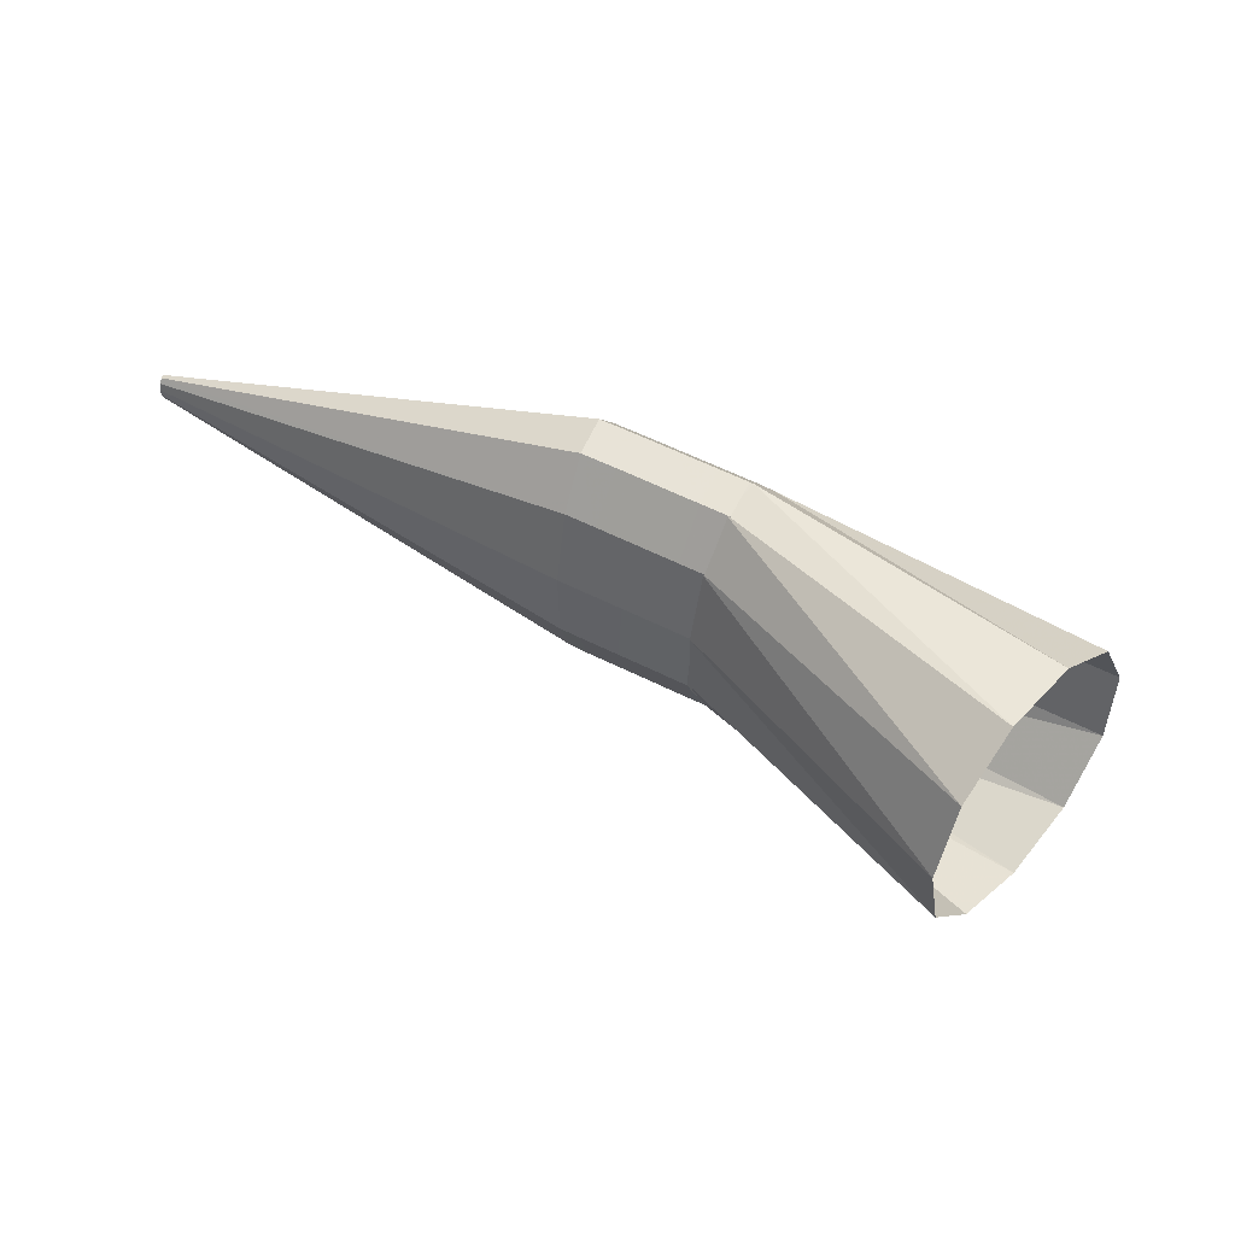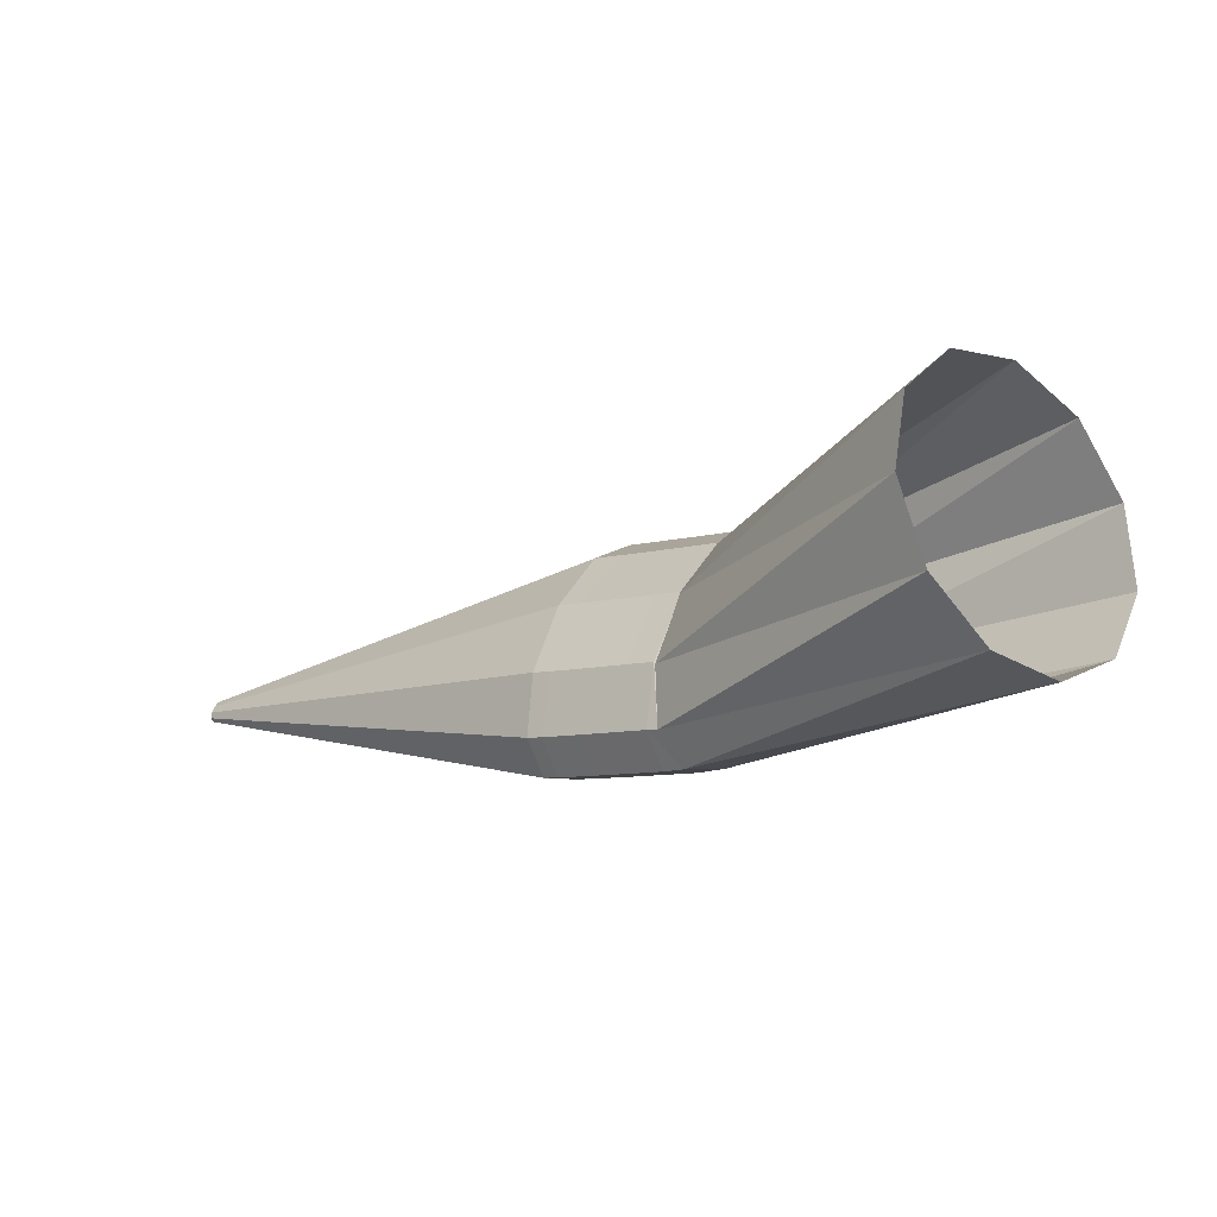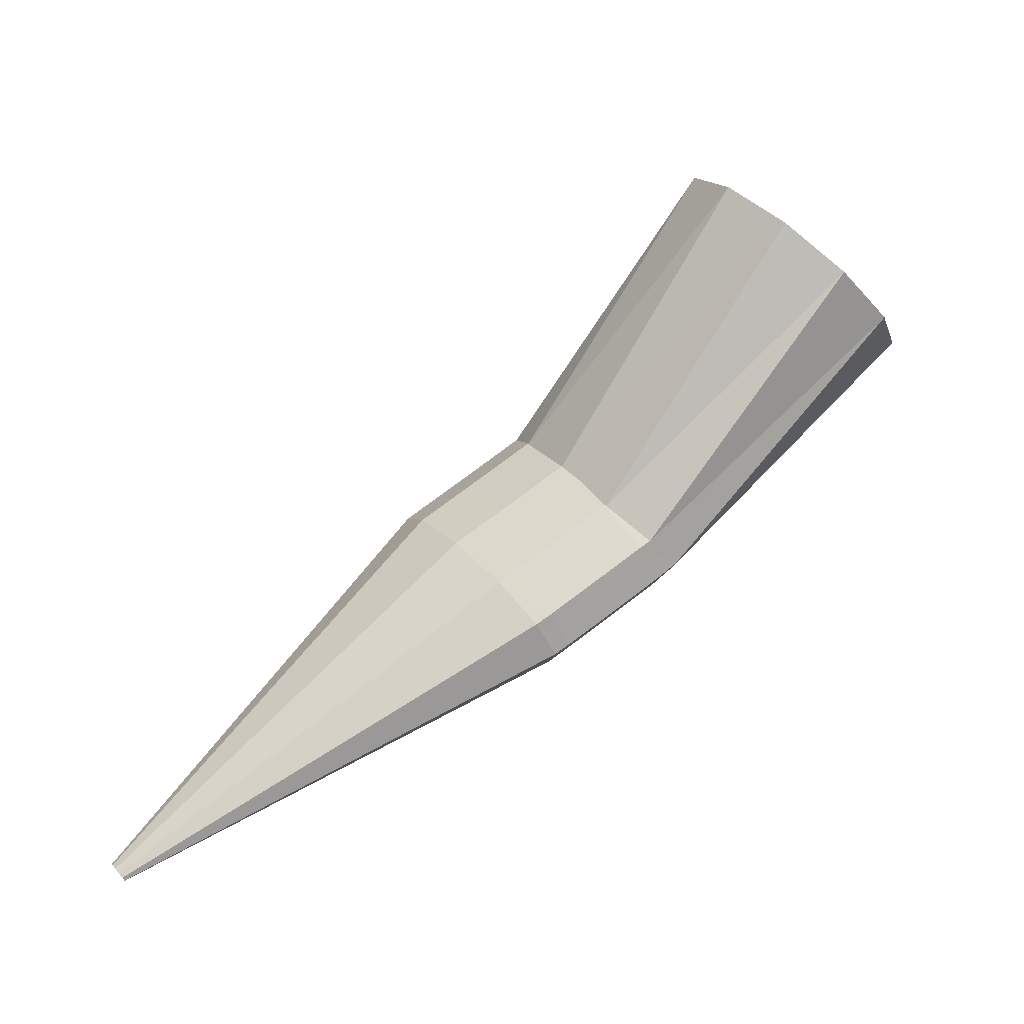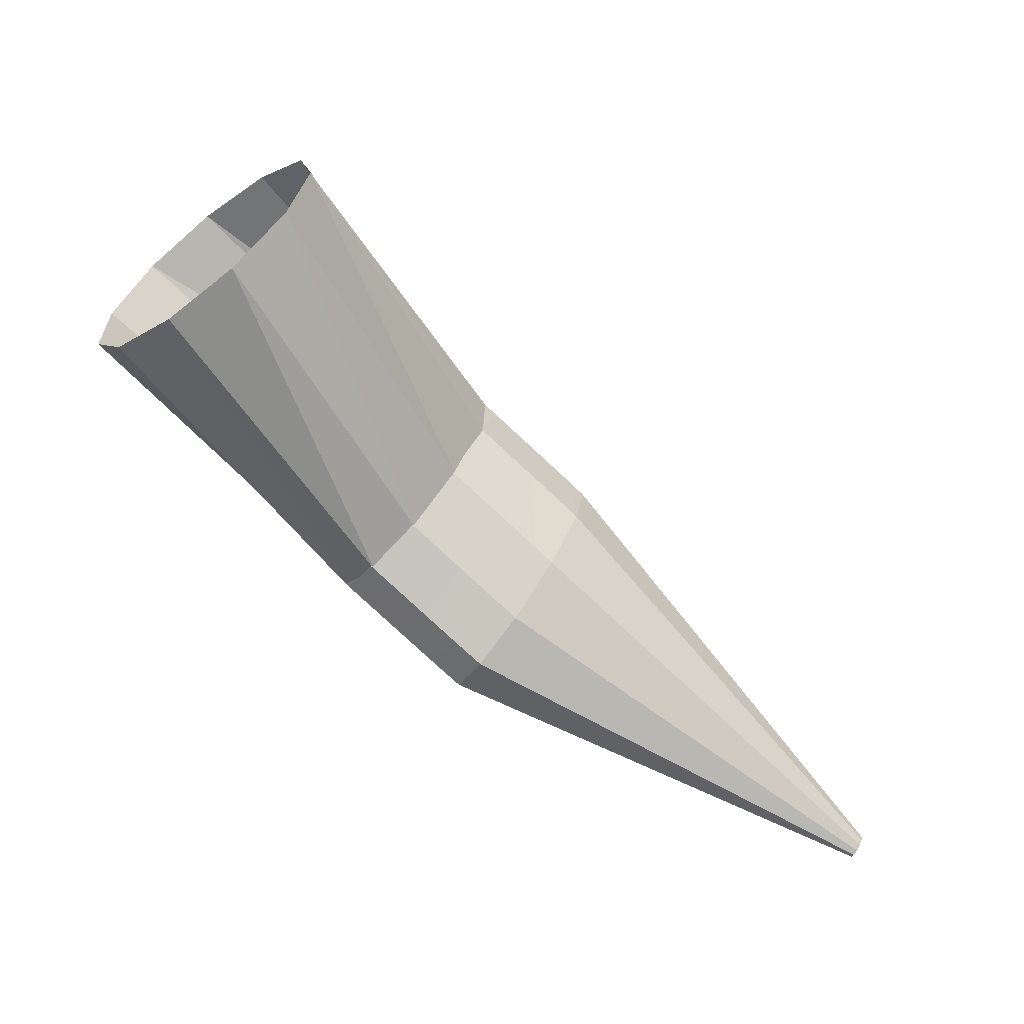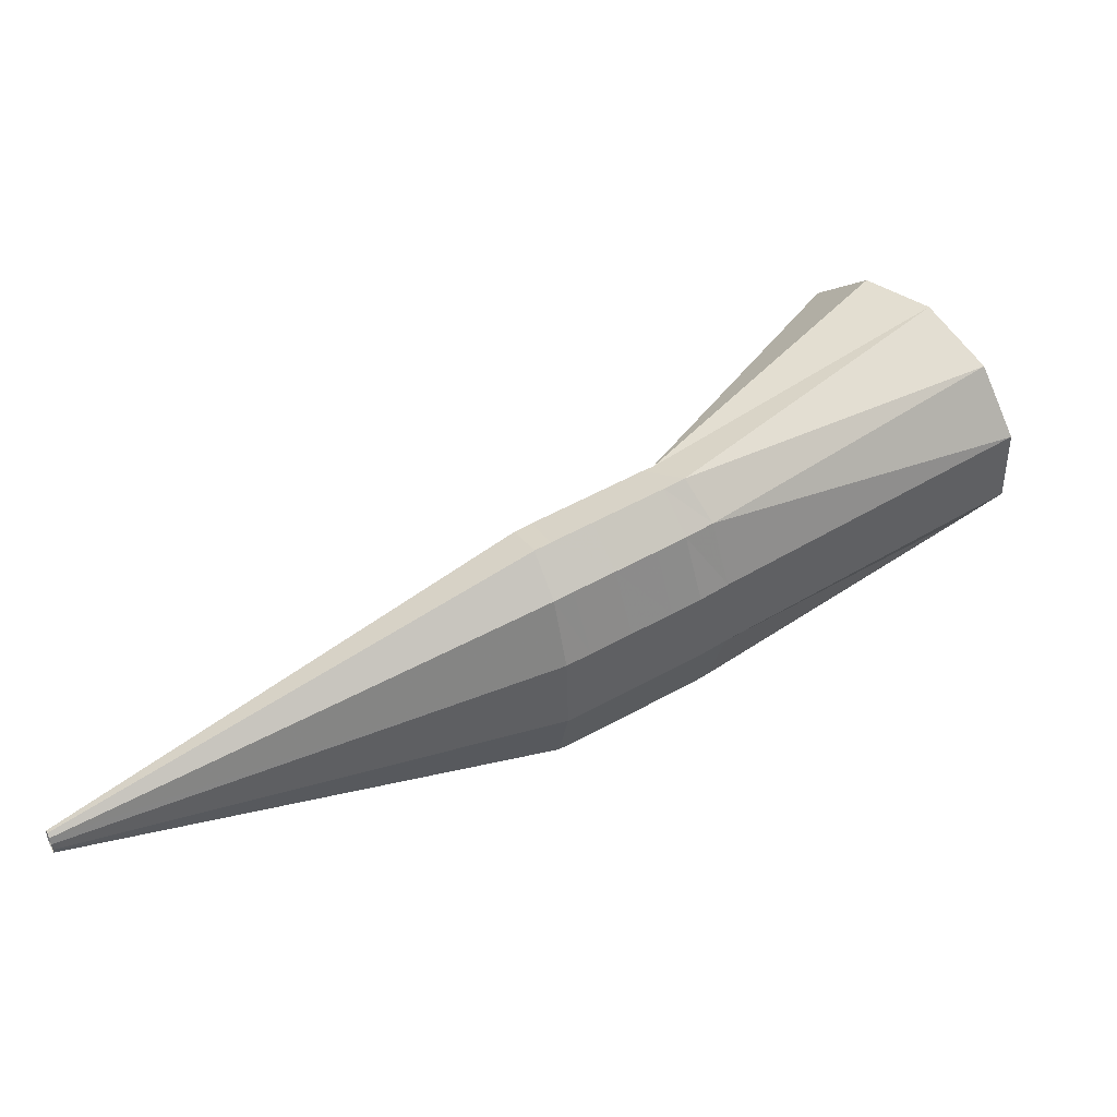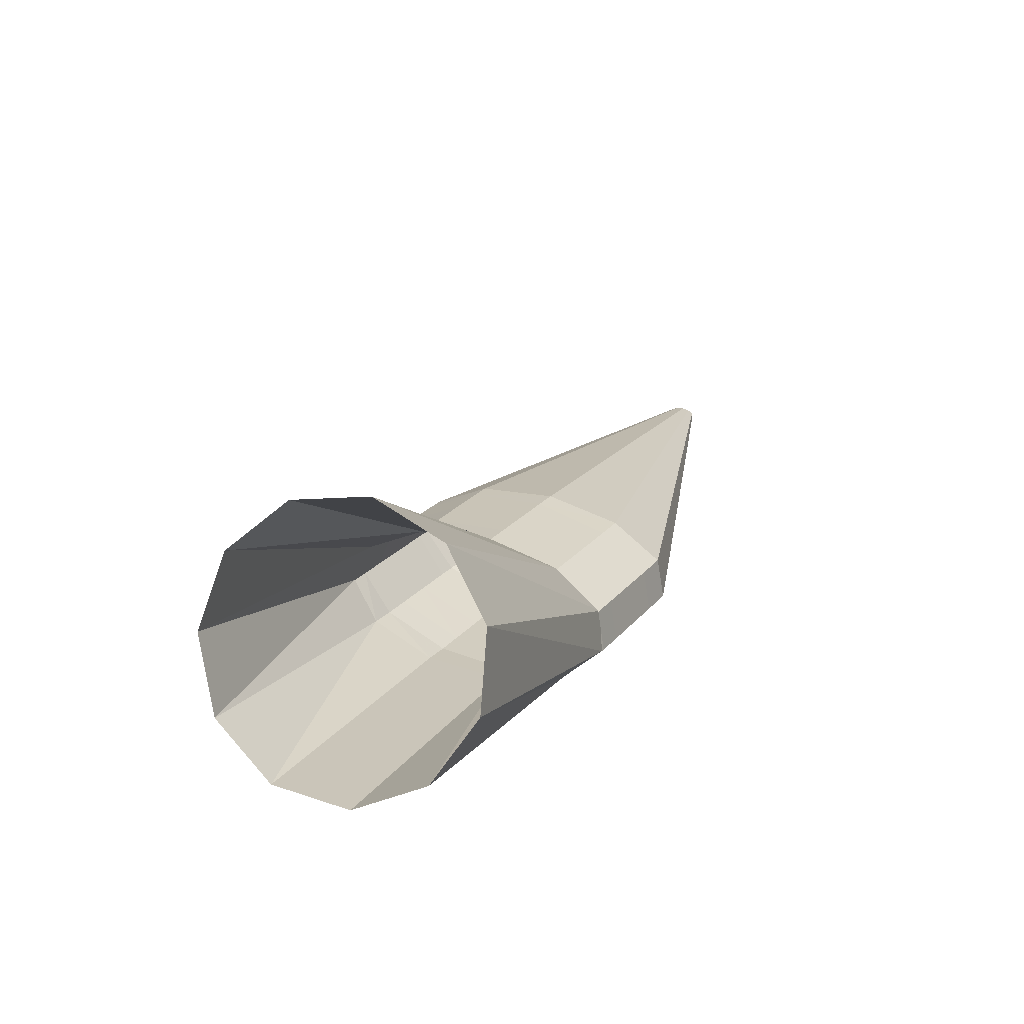
<metadata>
{"format":"obj","ext":"obj","renderer":"f3d","projection":"perspective","resolution":1024,"background":"white","views":[{"elev":39.9,"azim":-3.1,"up":"+Y"},{"elev":40.1,"azim":18.7,"up":"+Z"},{"elev":22.8,"azim":-35.7,"up":"+Z"},{"elev":56.2,"azim":-156.6,"up":"+Z"},{"elev":-49.0,"azim":-1.1,"up":"+Z"},{"elev":52.9,"azim":110.4,"up":"+Z"}]}
</metadata>
<code>
g tube1
v 104.8 118.1 176.9
v 104.8 117.9 176.8
v 104.8 117.7 176.7
v 104.9 117.7 176.6
v 105 117.8 176.5
v 105 118 176.4
v 105 118.3 176.5
v 105 118.5 176.5
v 104.9 118.7 176.7
v 104.9 118.6 176.8
v 104.8 118.4 176.9
v 104.8 118.1 176.9
v 118.7 116.6 186.7
v 118.8 114 186
v 119.2 112.2 184.9
v 119.9 111.9 183.6
v 120.5 113.2 182.6
v 121 115.6 182.2
v 121.1 118.4 182.5
v 120.8 120.7 183.4
v 120.3 121.7 184.7
v 119.6 121.2 185.9
v 119 119.3 186.6
v 118.7 116.6 186.7
v 119.5 116.5 187.1
v 119.4 113.8 186.4
v 119.8 112.1 185.2
v 120.4 111.8 183.9
v 121.1 113 183
v 121.8 115.4 182.6
v 122.1 118.2 183
v 121.9 120.5 184
v 121.5 121.5 185.3
v 120.7 121 186.5
v 120 119.2 187.1
v 119.5 116.5 187.1
v 120.9 116.2 187.8
v 120.8 113.6 187.1
v 121.1 111.8 185.9
v 121.7 111.6 184.6
v 122.5 112.8 183.7
v 123.1 115.2 183.3
v 123.4 118 183.7
v 123.3 120.2 184.7
v 122.8 121.3 186
v 122 120.8 187.2
v 121.3 118.9 187.8
v 120.9 116.2 187.8
v 122.2 116 188.5
v 122.1 113.3 187.8
v 122.4 111.6 186.6
v 123.1 111.3 185.4
v 123.8 112.6 184.4
v 124.4 114.9 184.1
v 124.7 117.7 184.5
v 124.6 120 185.5
v 124.1 121.1 186.7
v 123.4 120.6 187.9
v 122.6 118.7 188.6
v 122.2 116 188.5
v 123.1 115.8 189
v 123 113.2 188.3
v 123.4 111.4 187.2
v 124 111.1 185.9
v 124.8 112.4 184.9
v 125.4 114.8 184.6
v 125.7 117.5 185
v 125.5 119.8 186
v 125 120.9 187.2
v 124.3 120.4 188.4
v 123.6 118.5 189.1
v 123.1 115.8 189
v 122.9 115.8 188.8
v 123.1 113.2 188.3
v 123.8 111.4 187.3
v 124.7 111 186.3
v 125.7 112.2 185.5
v 126.3 114.6 185.2
v 126.4 117.4 185.5
v 126 119.8 186.3
v 125.1 120.9 187.3
v 124.2 120.4 188.3
v 123.3 118.5 188.8
v 122.9 115.8 188.8
v 129.7 114.5 199
v 130.1 111.8 198.2
v 131.5 110.1 196.5
v 133.5 109.8 194.5
v 135.3 111.1 192.8
v 136.5 113.5 192
v 136.6 116.3 192.2
v 135.7 118.6 193.6
v 133.9 119.7 195.5
v 131.9 119.1 197.4
v 130.3 117.2 198.7
v 129.7 114.5 199
f 1 2 14
f 14 13 1
f 2 3 15
f 15 14 2
f 3 4 16
f 16 15 3
f 4 5 17
f 17 16 4
f 5 6 18
f 18 17 5
f 6 7 19
f 19 18 6
f 7 8 20
f 20 19 7
f 8 9 21
f 21 20 8
f 9 10 22
f 22 21 9
f 10 11 23
f 23 22 10
f 11 12 24
f 24 23 11
f 13 14 26
f 26 25 13
f 14 15 27
f 27 26 14
f 15 16 28
f 28 27 15
f 16 17 29
f 29 28 16
f 17 18 30
f 30 29 17
f 18 19 31
f 31 30 18
f 19 20 32
f 32 31 19
f 20 21 33
f 33 32 20
f 21 22 34
f 34 33 21
f 22 23 35
f 35 34 22
f 23 24 36
f 36 35 23
f 25 26 38
f 38 37 25
f 26 27 39
f 39 38 26
f 27 28 40
f 40 39 27
f 28 29 41
f 41 40 28
f 29 30 42
f 42 41 29
f 30 31 43
f 43 42 30
f 31 32 44
f 44 43 31
f 32 33 45
f 45 44 32
f 33 34 46
f 46 45 33
f 34 35 47
f 47 46 34
f 35 36 48
f 48 47 35
f 37 38 50
f 50 49 37
f 38 39 51
f 51 50 38
f 39 40 52
f 52 51 39
f 40 41 53
f 53 52 40
f 41 42 54
f 54 53 41
f 42 43 55
f 55 54 42
f 43 44 56
f 56 55 43
f 44 45 57
f 57 56 44
f 45 46 58
f 58 57 45
f 46 47 59
f 59 58 46
f 47 48 60
f 60 59 47
f 49 50 62
f 62 61 49
f 50 51 63
f 63 62 50
f 51 52 64
f 64 63 51
f 52 53 65
f 65 64 52
f 53 54 66
f 66 65 53
f 54 55 67
f 67 66 54
f 55 56 68
f 68 67 55
f 56 57 69
f 69 68 56
f 57 58 70
f 70 69 57
f 58 59 71
f 71 70 58
f 59 60 72
f 72 71 59
f 61 62 74
f 74 73 61
f 62 63 75
f 75 74 62
f 63 64 76
f 76 75 63
f 64 65 77
f 77 76 64
f 65 66 78
f 78 77 65
f 66 67 79
f 79 78 66
f 67 68 80
f 80 79 67
f 68 69 81
f 81 80 68
f 69 70 82
f 82 81 69
f 70 71 83
f 83 82 70
f 71 72 84
f 84 83 71
f 73 74 86
f 86 85 73
f 74 75 87
f 87 86 74
f 75 76 88
f 88 87 75
f 76 77 89
f 89 88 76
f 77 78 90
f 90 89 77
f 78 79 91
f 91 90 78
f 79 80 92
f 92 91 79
f 80 81 93
f 93 92 80
f 81 82 94
f 94 93 81
f 82 83 95
f 95 94 82
f 83 84 96
f 96 95 83
g

</code>
